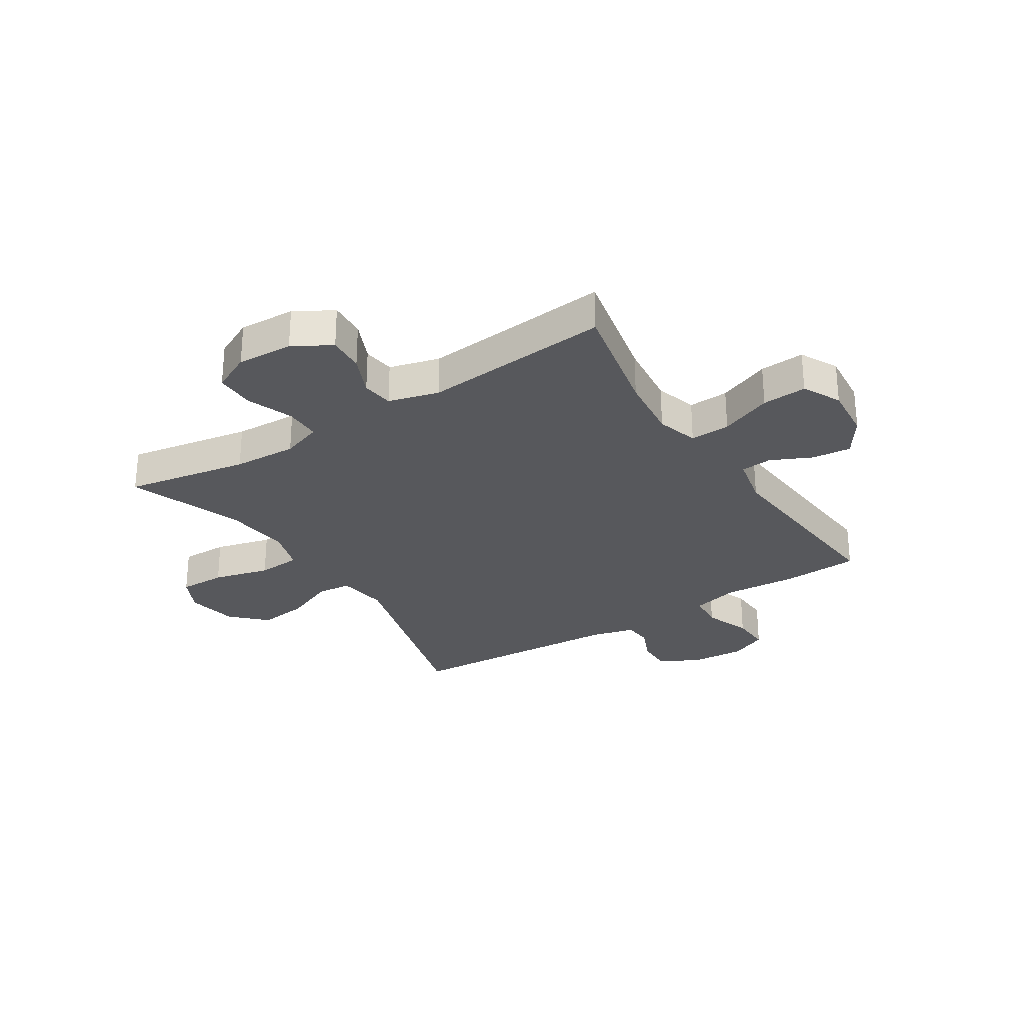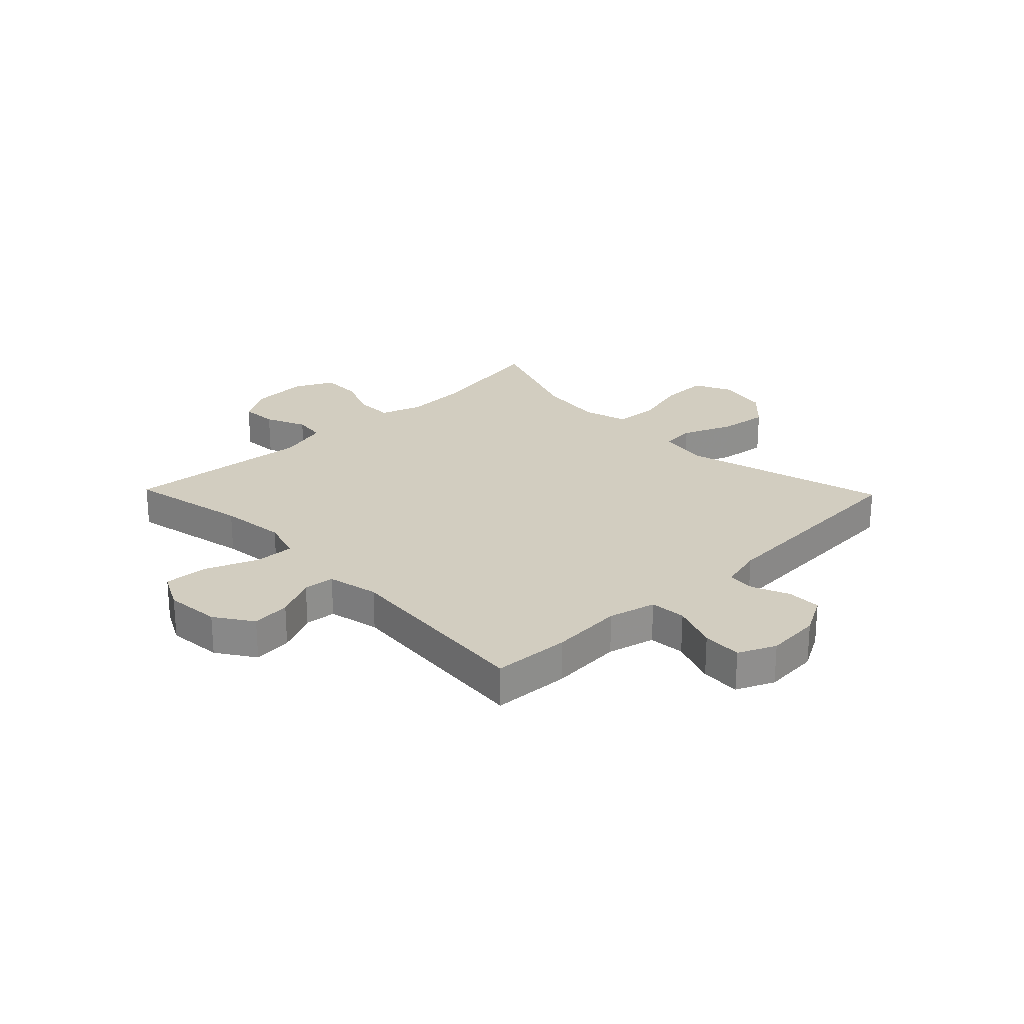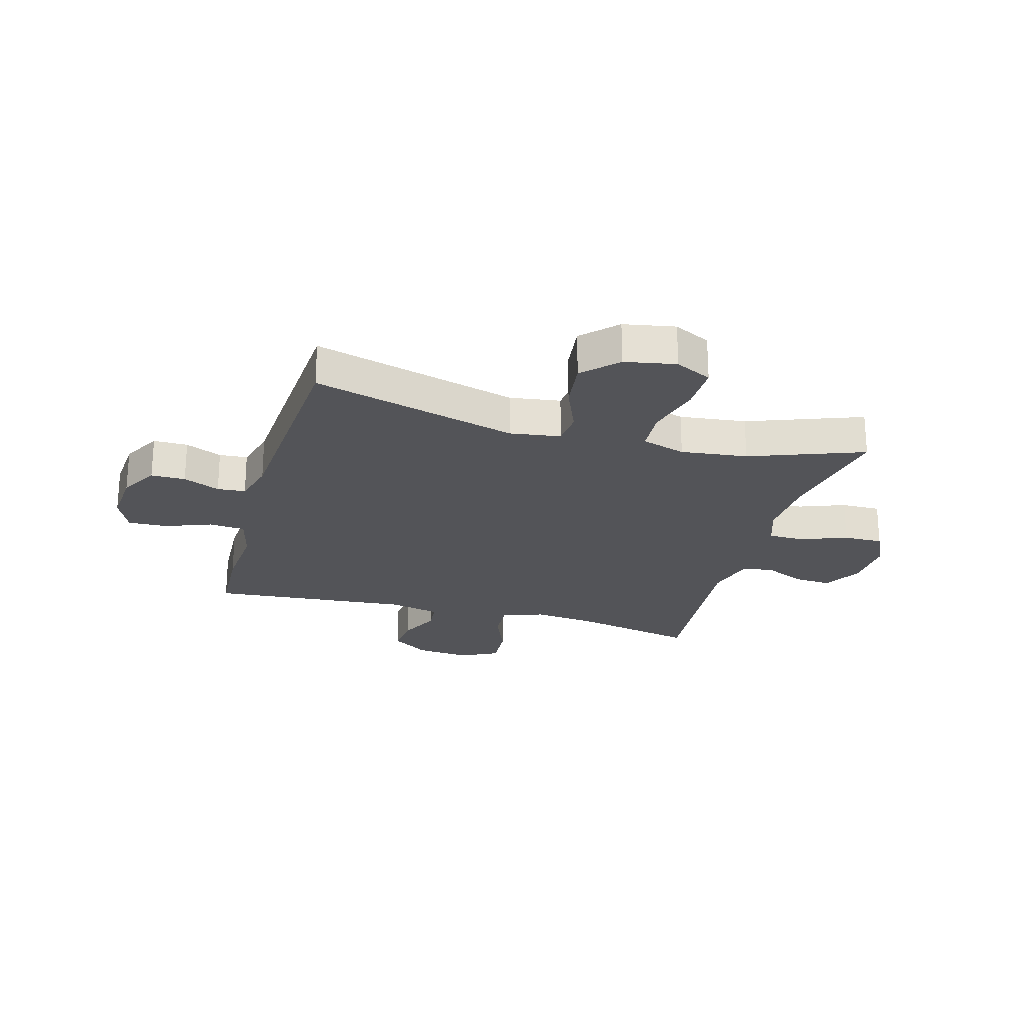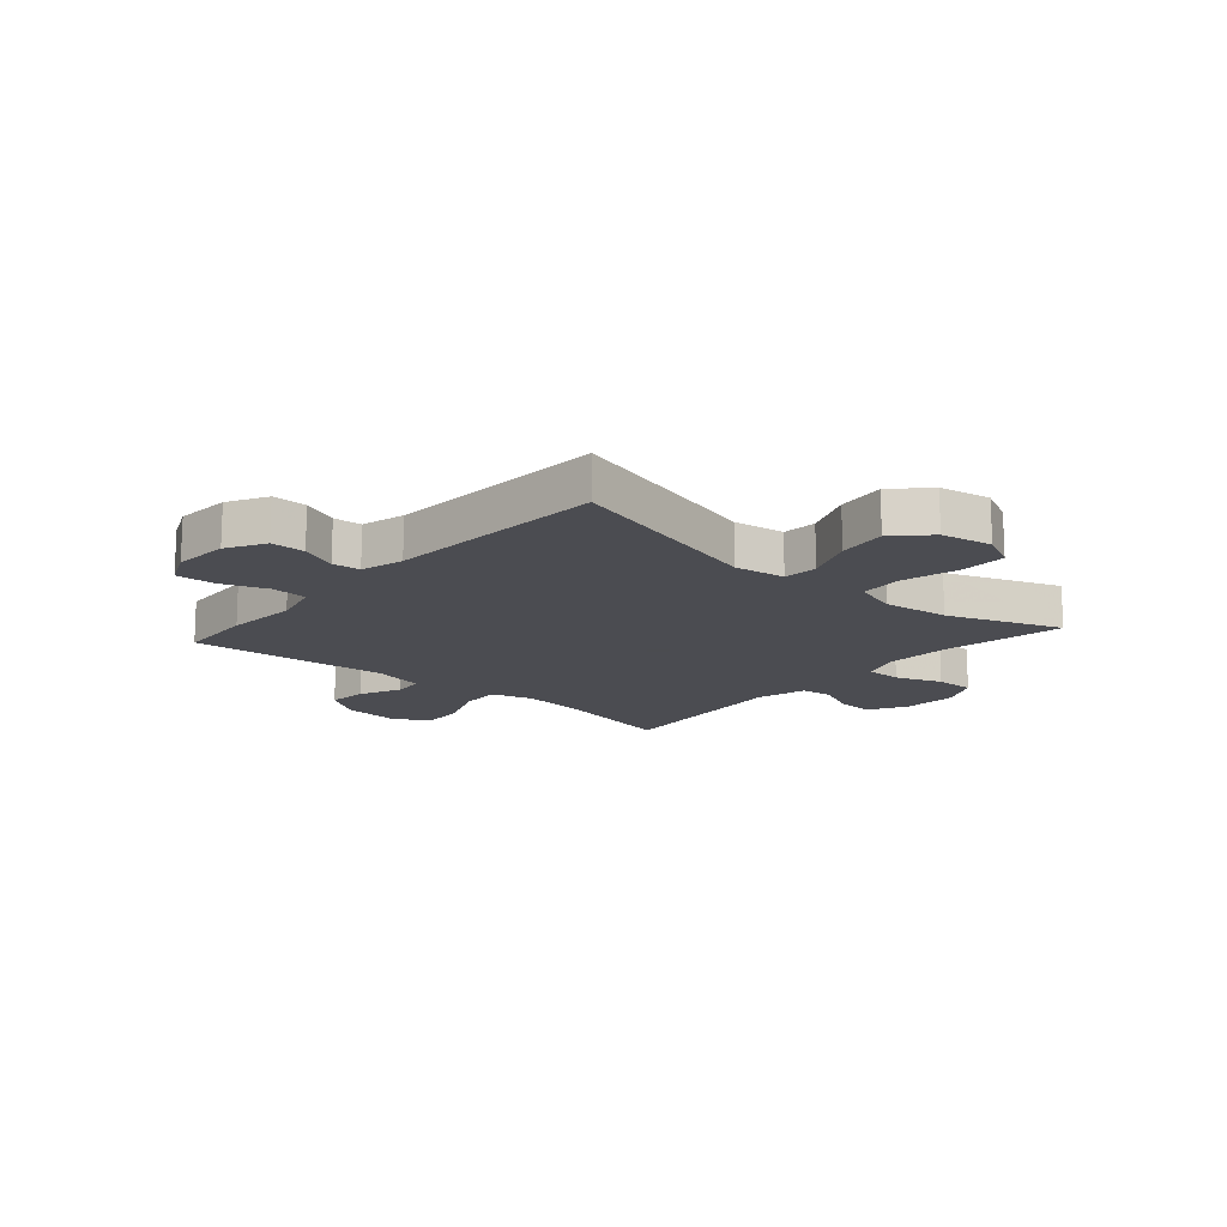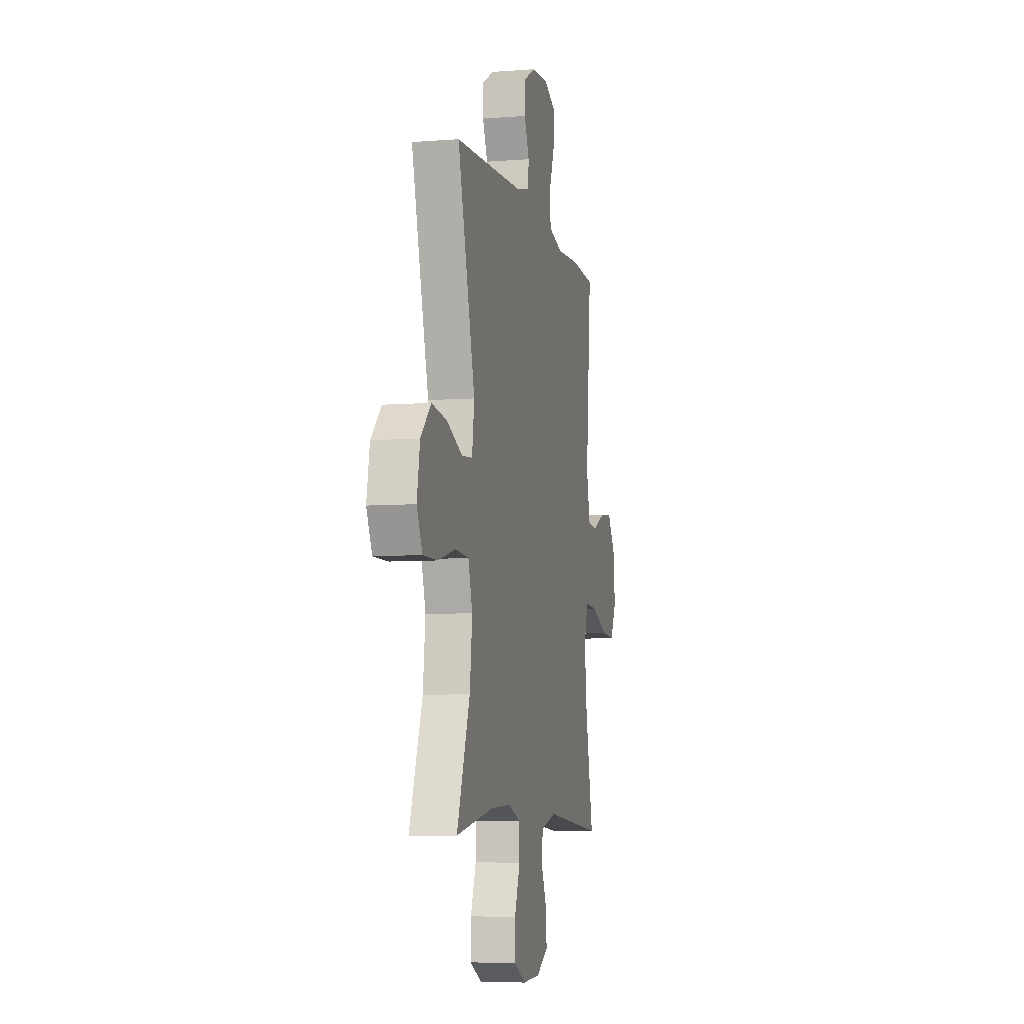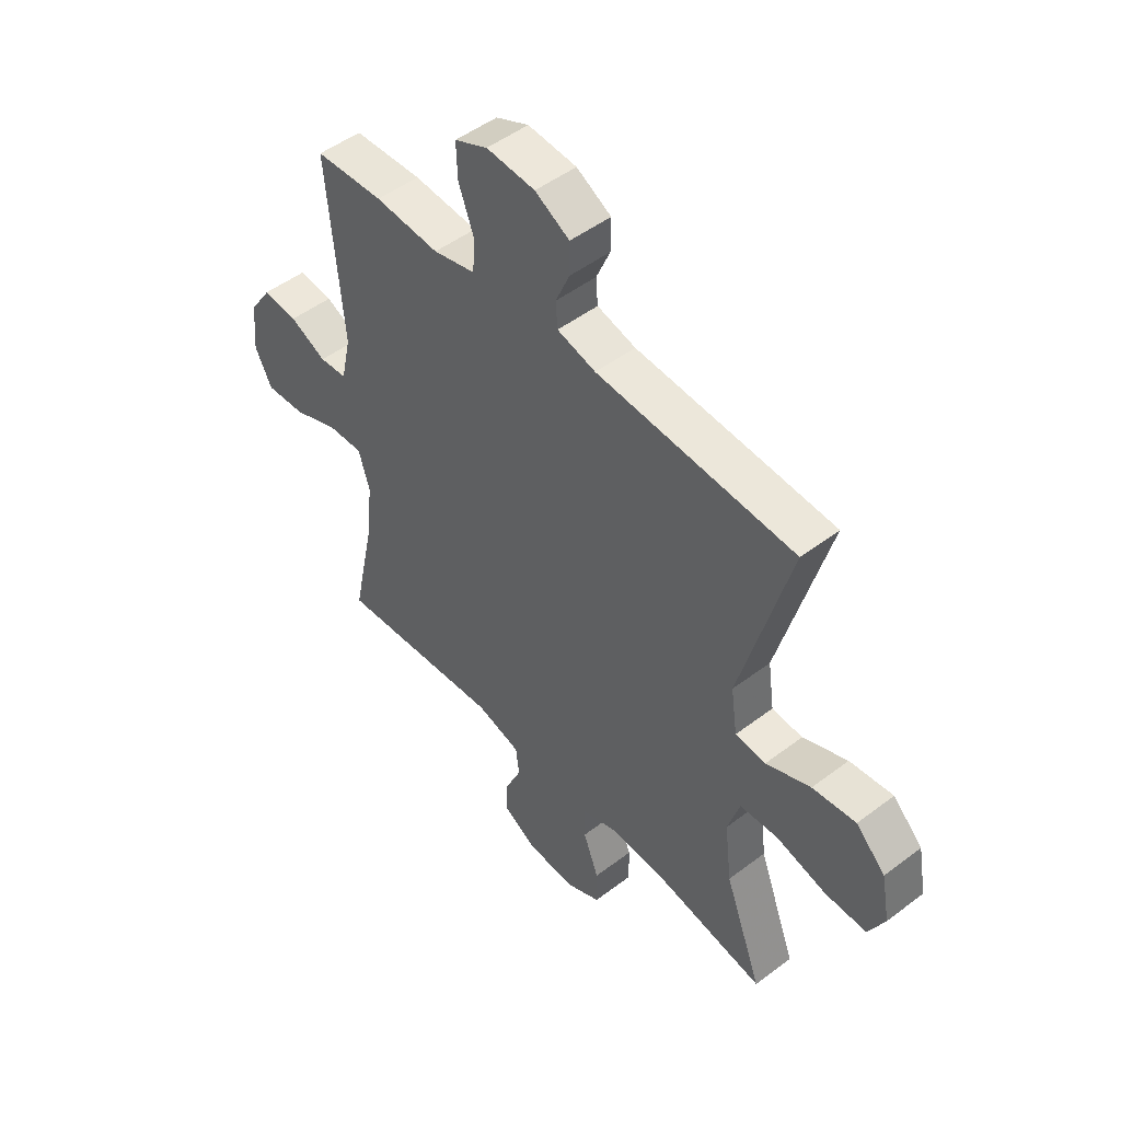
<metadata>
{"format":"obj","ext":"obj","renderer":"f3d","projection":"perspective","resolution":1024,"background":"white","views":[{"elev":-28.5,"azim":-147.4,"up":"+Y"},{"elev":24.7,"azim":-44.0,"up":"+Y"},{"elev":-23.6,"azim":74.3,"up":"+Y"},{"elev":-15.3,"azim":48.8,"up":"+Y"},{"elev":-6.9,"azim":102.7,"up":"+Z"},{"elev":49.3,"azim":49.9,"up":"+Z"}]}
</metadata>
<code>
v -0.5 0.07 -0.5
v -0.455 0.07 -0.287
v -0.442 0.07 -0.17
v -0.464 0.07 -0.096
v -0.535 0.07 -0.099
v -0.627 0.07 -0.136
v -0.706 0.07 -0.141
v -0.74 0.07 -0.074
v -0.731 0.07 0.023
v -0.686 0.07 0.09
v -0.617 0.07 0.083
v -0.544 0.07 0.049
v -0.489 0.07 0.054
v -0.469 0.07 0.145
v -0.5 0.07 0.5
v -0.363 0.07 0.507
v -0.234 0.07 0.498
v -0.15 0.07 0.519
v -0.145 0.07 0.583
v -0.176 0.07 0.665
v -0.179 0.07 0.735
v -0.113 0.07 0.765
v -0.016 0.07 0.758
v 0.053 0.07 0.72
v 0.053 0.07 0.659
v 0.025 0.07 0.594
v 0.029 0.07 0.544
v 0.106 0.07 0.524
v 0.5 0.07 0.5
v 0.401 0.07 0.136
v 0.414 0.07 0.046
v 0.475 0.07 0.041
v 0.564 0.07 0.078
v 0.651 0.07 0.089
v 0.71 0.07 0.031
v 0.727 0.07 -0.06
v 0.695 0.07 -0.125
v 0.612 0.07 -0.124
v 0.512 0.07 -0.098
v 0.435 0.07 -0.103
v 0.411 0.07 -0.181
v 0.425 0.07 -0.299
v 0.5 0.07 -0.5
v 0.281 0.07 -0.461
v 0.168 0.07 -0.456
v 0.096 0.07 -0.481
v 0.096 0.07 -0.545
v 0.127 0.07 -0.627
v 0.128 0.07 -0.697
v 0.059 0.07 -0.731
v -0.04 0.07 -0.726
v -0.107 0.07 -0.687
v -0.103 0.07 -0.622
v -0.071 0.07 -0.55
v -0.078 0.07 -0.494
v -0.167 0.07 -0.47
v -0.5 0 -0.5
v -0.455 0 -0.287
v -0.442 0 -0.17
v -0.464 0 -0.096
v -0.535 0 -0.099
v -0.627 0 -0.136
v -0.706 0 -0.141
v -0.74 0 -0.074
v -0.731 0 0.023
v -0.686 0 0.09
v -0.617 0 0.083
v -0.544 0 0.049
v -0.489 0 0.054
v -0.469 0 0.145
v -0.5 0 0.5
v -0.363 0 0.507
v -0.234 0 0.498
v -0.15 0 0.519
v -0.145 0 0.583
v -0.176 0 0.665
v -0.179 0 0.735
v -0.113 0 0.765
v -0.016 0 0.758
v 0.053 0 0.72
v 0.053 0 0.659
v 0.025 0 0.594
v 0.029 0 0.544
v 0.106 0 0.524
v 0.5 0 0.5
v 0.401 0 0.136
v 0.414 0 0.046
v 0.475 0 0.041
v 0.564 0 0.078
v 0.651 0 0.089
v 0.71 0 0.031
v 0.727 0 -0.06
v 0.695 0 -0.125
v 0.612 0 -0.124
v 0.512 0 -0.098
v 0.435 0 -0.103
v 0.411 0 -0.181
v 0.425 0 -0.299
v 0.5 0 -0.5
v 0.281 0 -0.461
v 0.168 0 -0.456
v 0.096 0 -0.481
v 0.096 0 -0.545
v 0.127 0 -0.627
v 0.128 0 -0.697
v 0.059 0 -0.731
v -0.04 0 -0.726
v -0.107 0 -0.687
v -0.103 0 -0.622
v -0.071 0 -0.55
v -0.078 0 -0.494
v -0.167 0 -0.47
f 51 52 53 54
f 51 54 55
f 50 51 55
f 47 48 49 50
f 46 47 50 55
f 45 46 55 56
f 42 43 44
f 41 42 44 45
f 40 41 45 56
f 36 37 38 39
f 36 39 40
f 35 36 40
f 32 33 34 35
f 32 35 40
f 31 32 40 56
f 28 29 30
f 27 28 30 31
f 23 24 25 26
f 23 26 27
f 22 23 27
f 19 20 21 22
f 18 19 22 27
f 17 18 27 31
f 14 15 16 17
f 13 14 17 31
f 9 10 11 12
f 5 6 7 8
f 4 5 8 9
f 31 56 1 2
f 4 9 12 13
f 3 4 13 31
f 2 3 31
f 110 109 108 107
f 111 110 107
f 111 107 106
f 106 105 104 103
f 111 106 103 102
f 112 111 102 101
f 100 99 98
f 101 100 98 97
f 112 101 97 96
f 95 94 93 92
f 96 95 92
f 96 92 91
f 91 90 89 88
f 96 91 88
f 112 96 88 87
f 86 85 84
f 87 86 84 83
f 82 81 80 79
f 83 82 79
f 83 79 78
f 78 77 76 75
f 83 78 75 74
f 87 83 74 73
f 73 72 71 70
f 87 73 70 69
f 68 67 66 65
f 64 63 62 61
f 65 64 61 60
f 58 57 112 87
f 69 68 65 60
f 87 69 60 59
f 87 59 58
f 1 57 58 2
f 2 58 59 3
f 3 59 60 4
f 4 60 61 5
f 5 61 62 6
f 6 62 63 7
f 7 63 64 8
f 8 64 65 9
f 9 65 66 10
f 10 66 67 11
f 11 67 68 12
f 12 68 69 13
f 13 69 70 14
f 14 70 71 15
f 15 71 72 16
f 16 72 73 17
f 17 73 74 18
f 18 74 75 19
f 19 75 76 20
f 20 76 77 21
f 21 77 78 22
f 22 78 79 23
f 23 79 80 24
f 24 80 81 25
f 25 81 82 26
f 26 82 83 27
f 27 83 84 28
f 28 84 85 29
f 29 85 86 30
f 30 86 87 31
f 31 87 88 32
f 32 88 89 33
f 33 89 90 34
f 34 90 91 35
f 35 91 92 36
f 36 92 93 37
f 37 93 94 38
f 38 94 95 39
f 39 95 96 40
f 40 96 97 41
f 41 97 98 42
f 42 98 99 43
f 43 99 100 44
f 44 100 101 45
f 45 101 102 46
f 46 102 103 47
f 47 103 104 48
f 48 104 105 49
f 49 105 106 50
f 50 106 107 51
f 51 107 108 52
f 52 108 109 53
f 53 109 110 54
f 54 110 111 55
f 55 111 112 56
f 56 112 57 1

</code>
